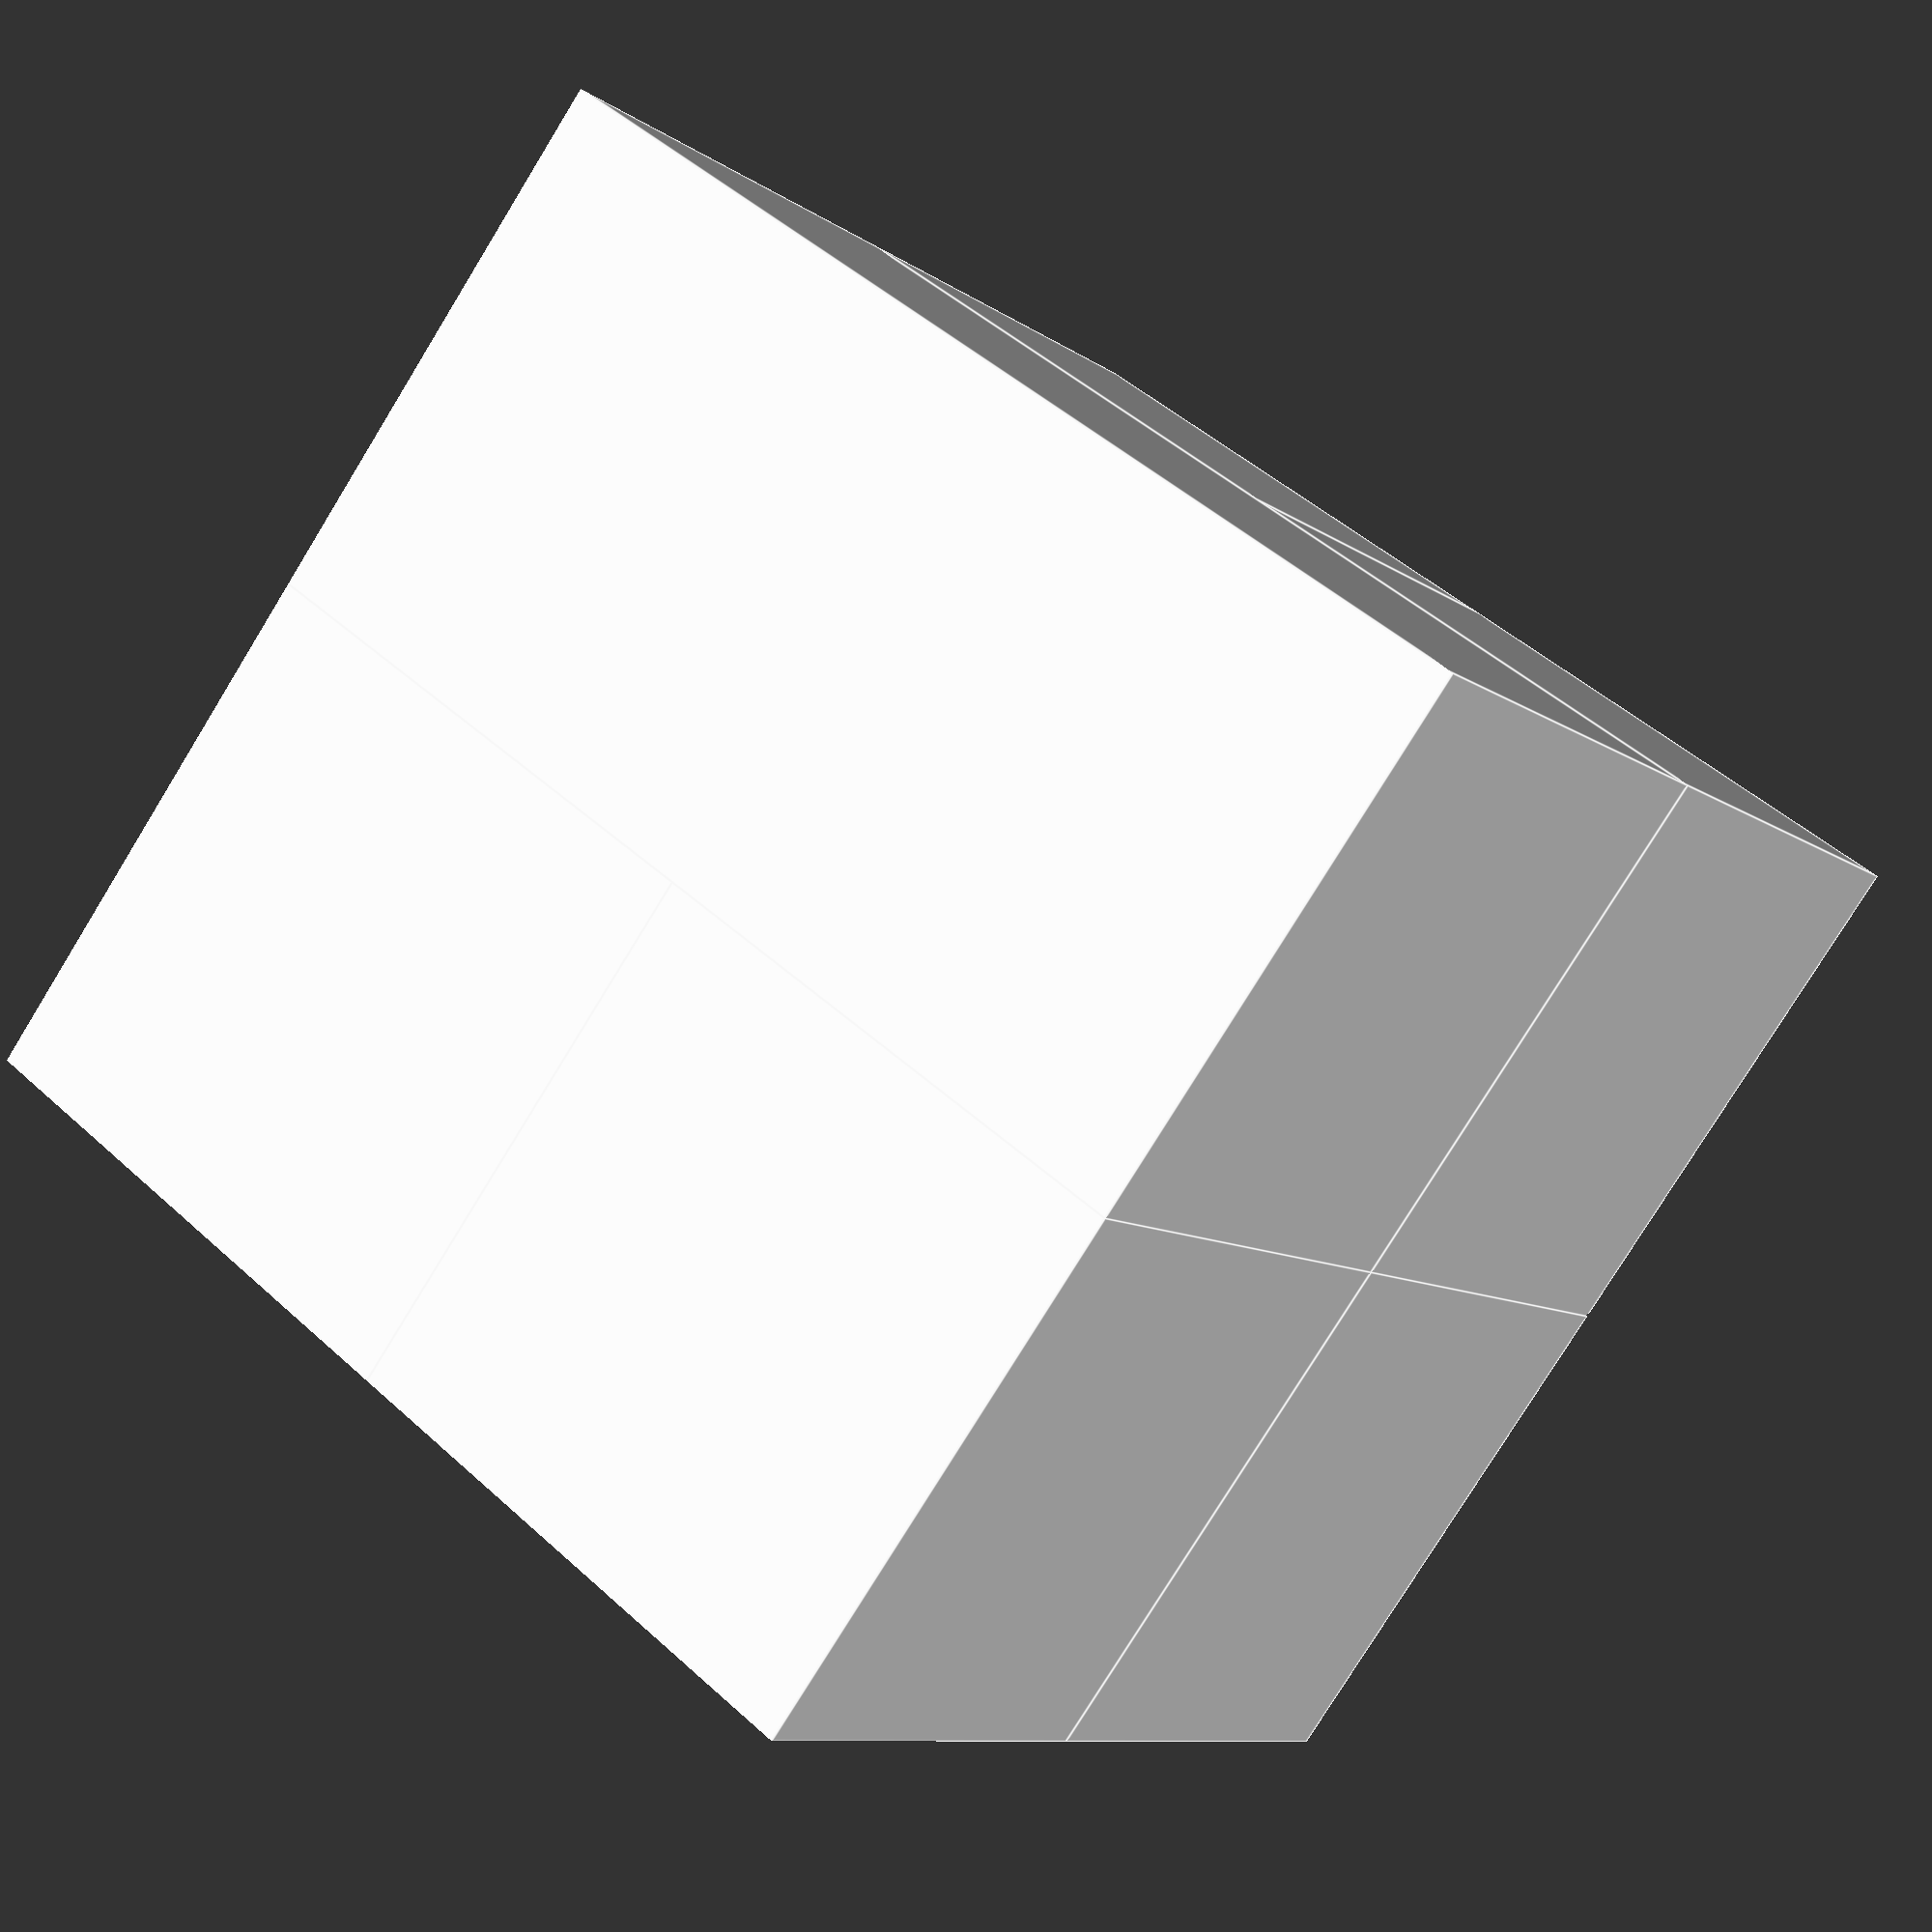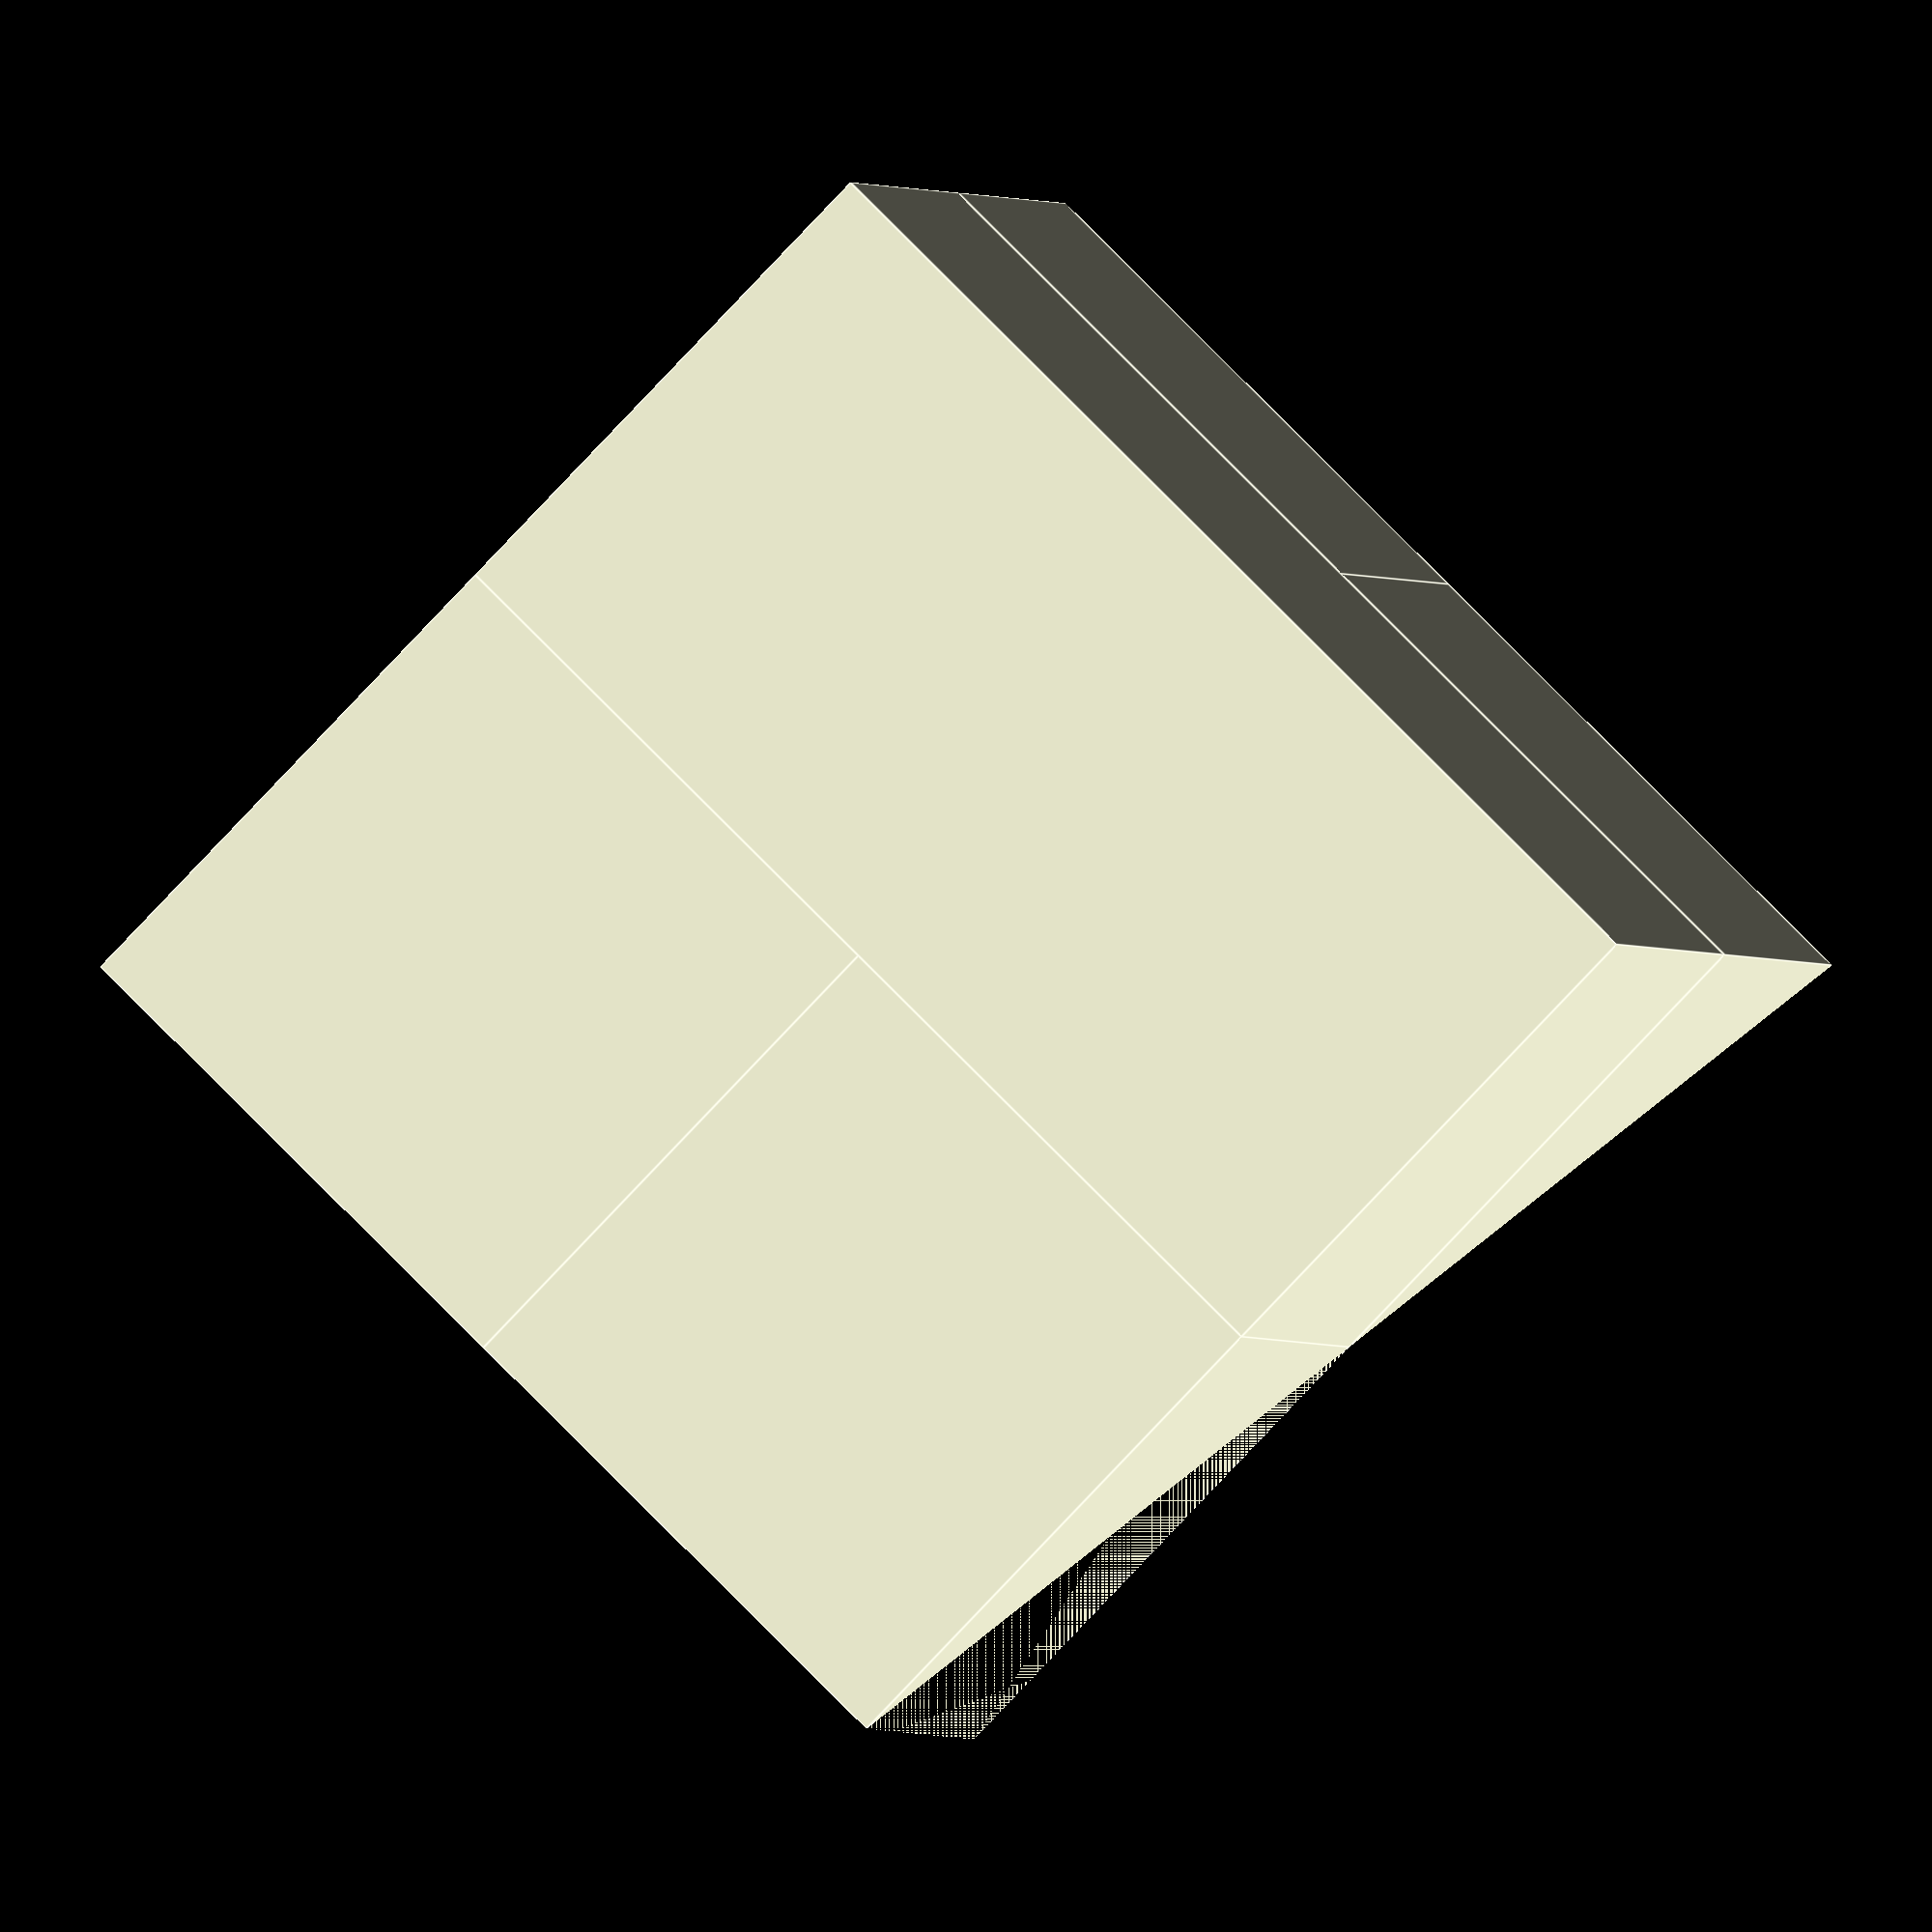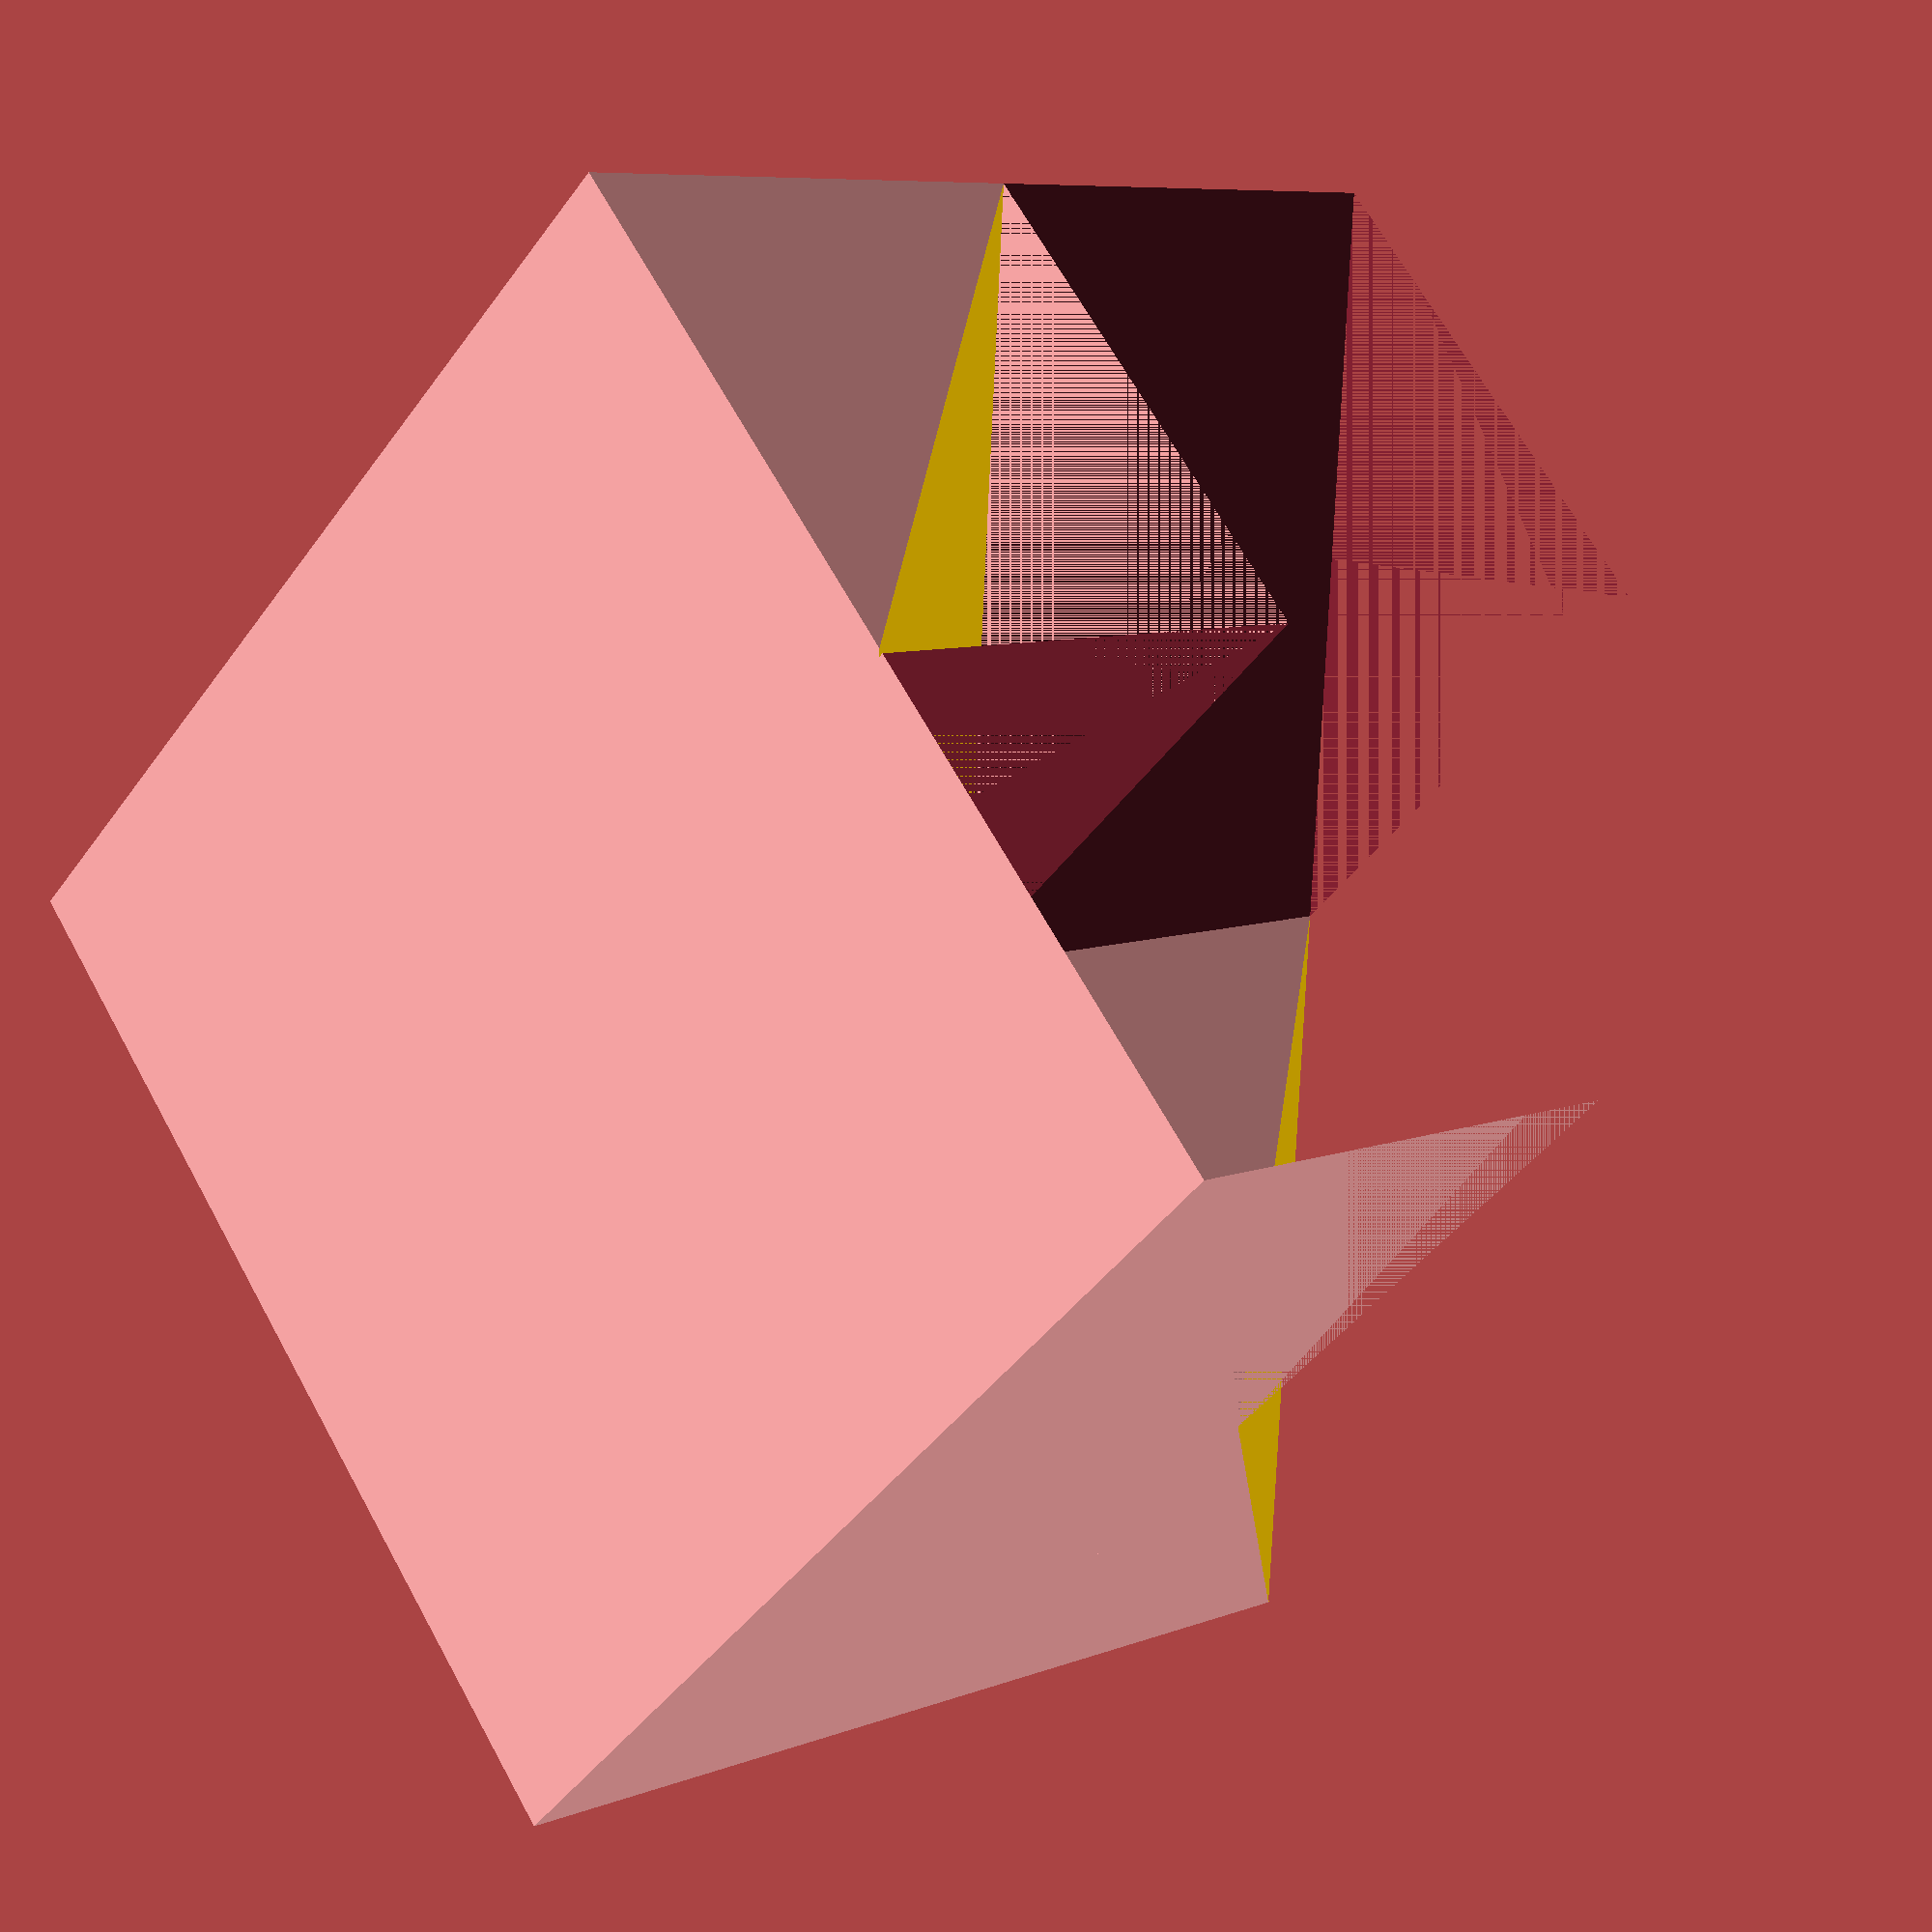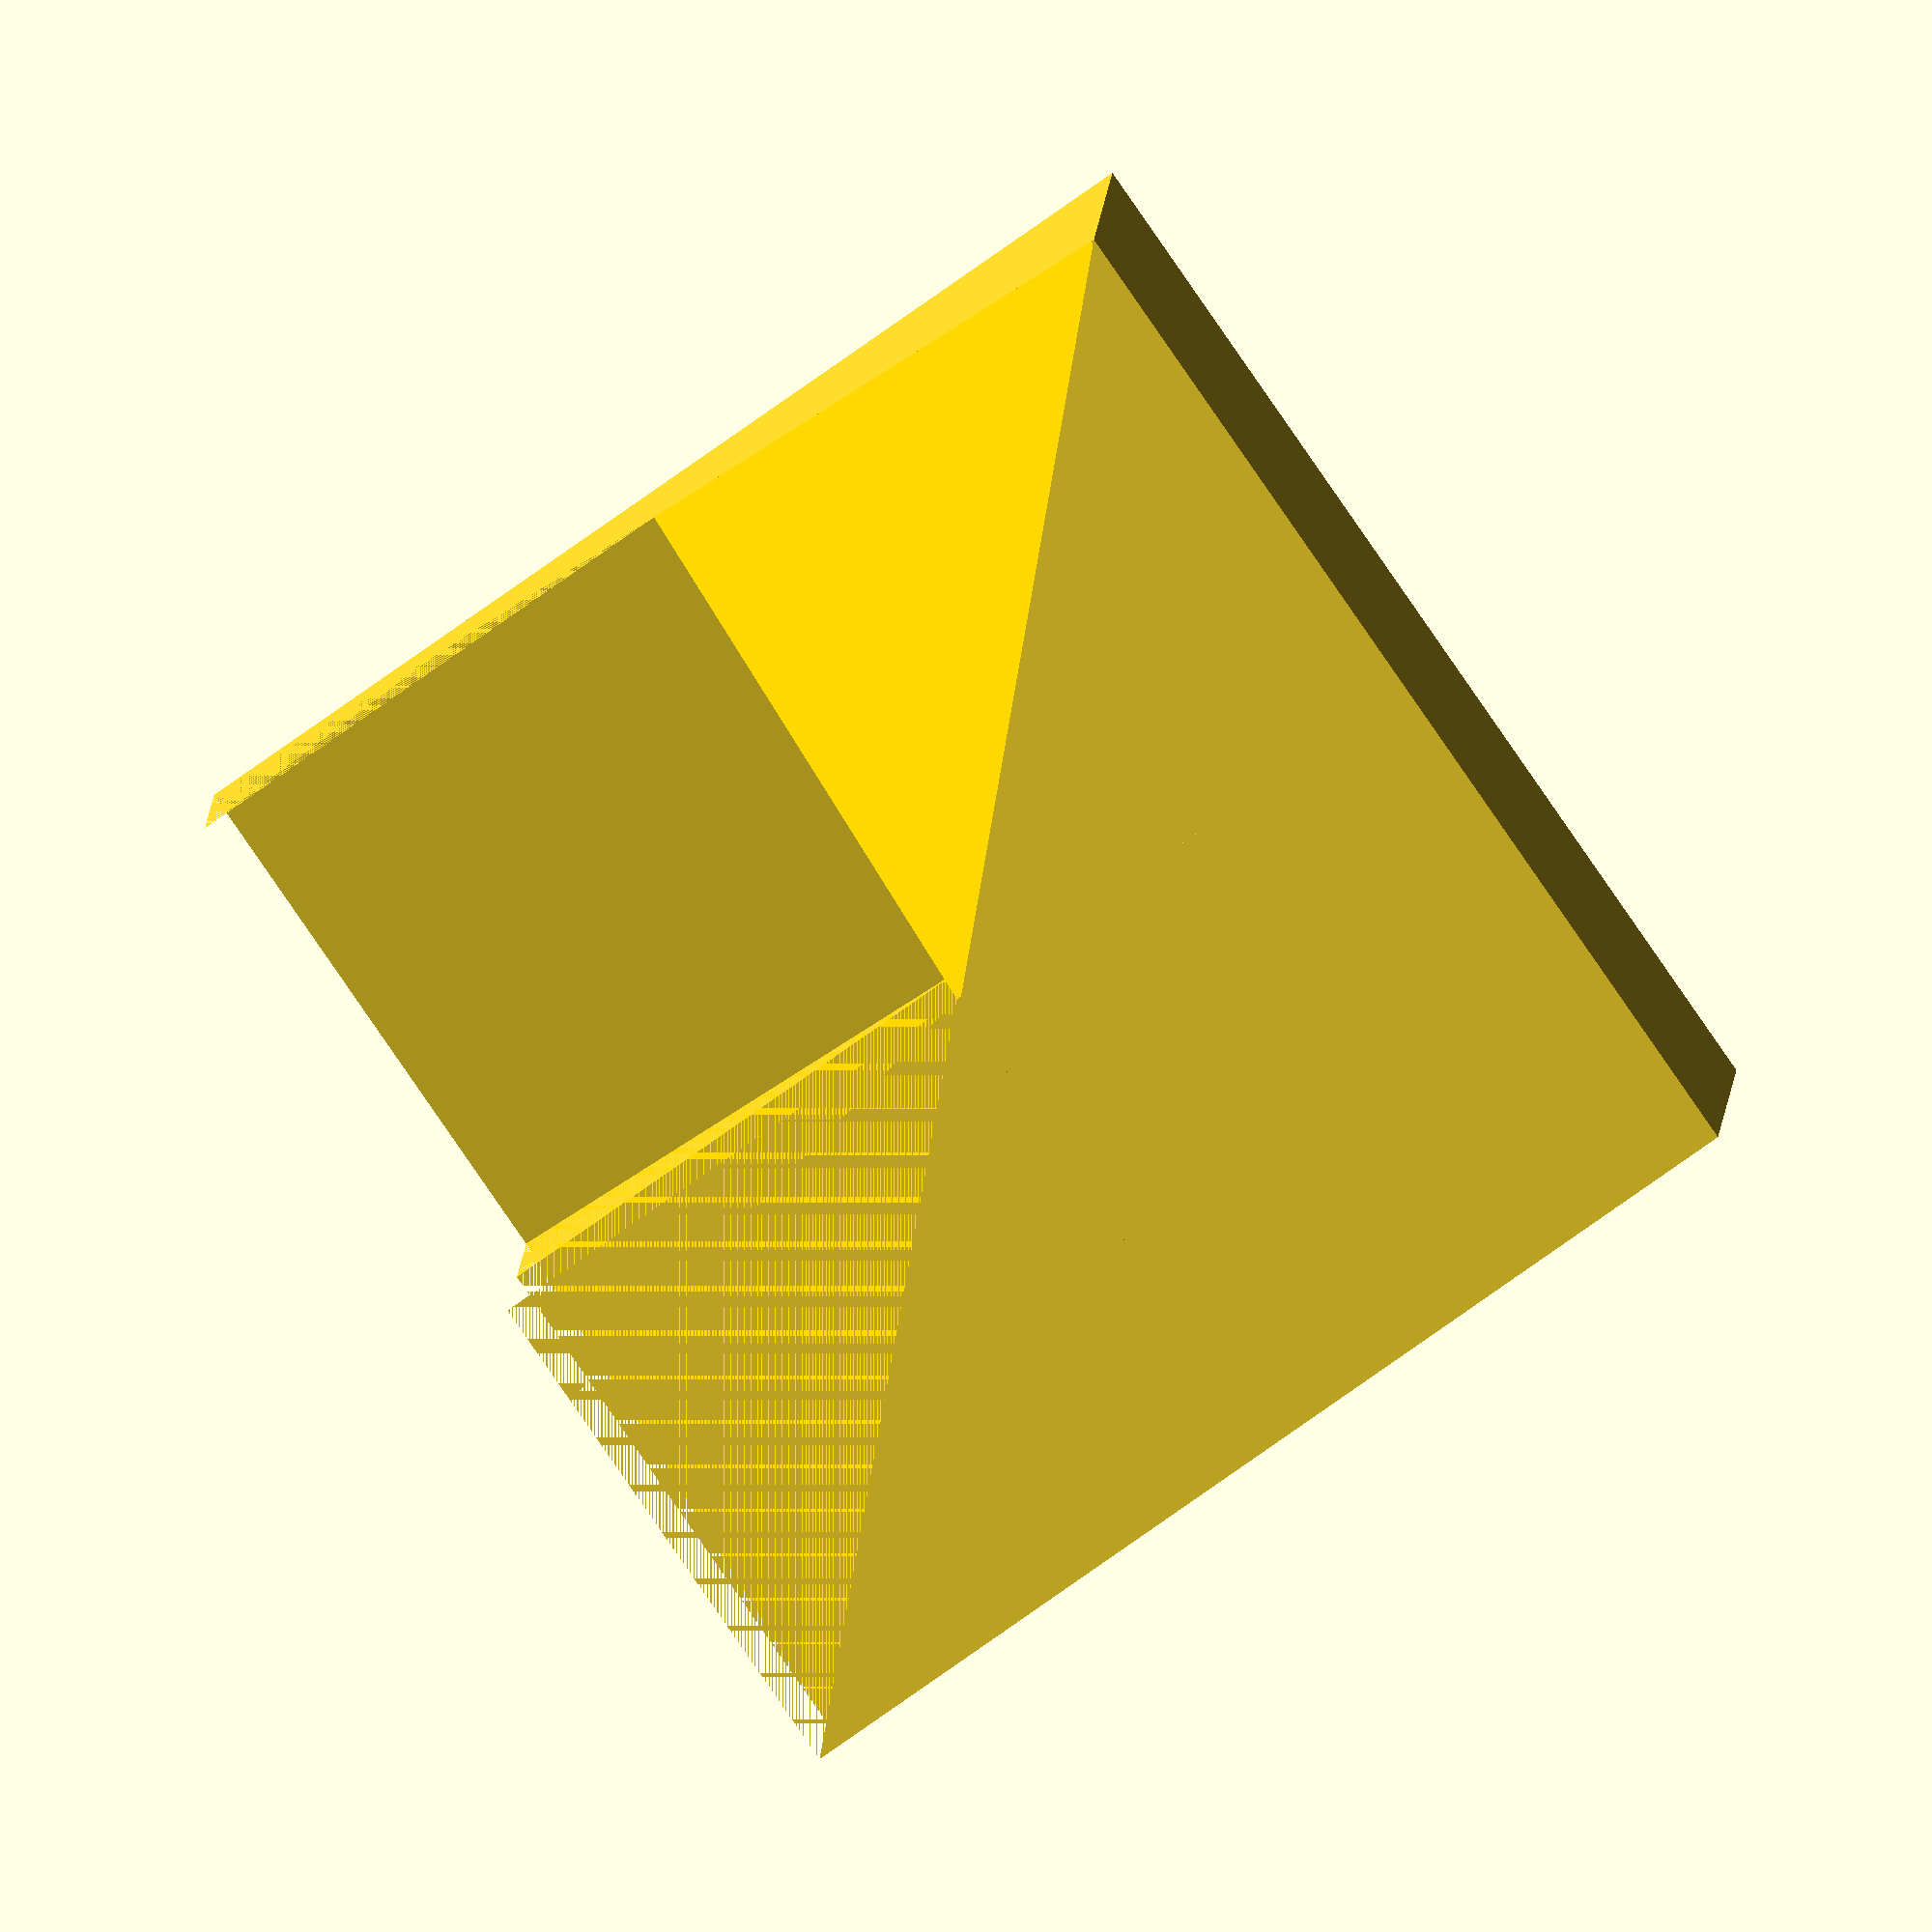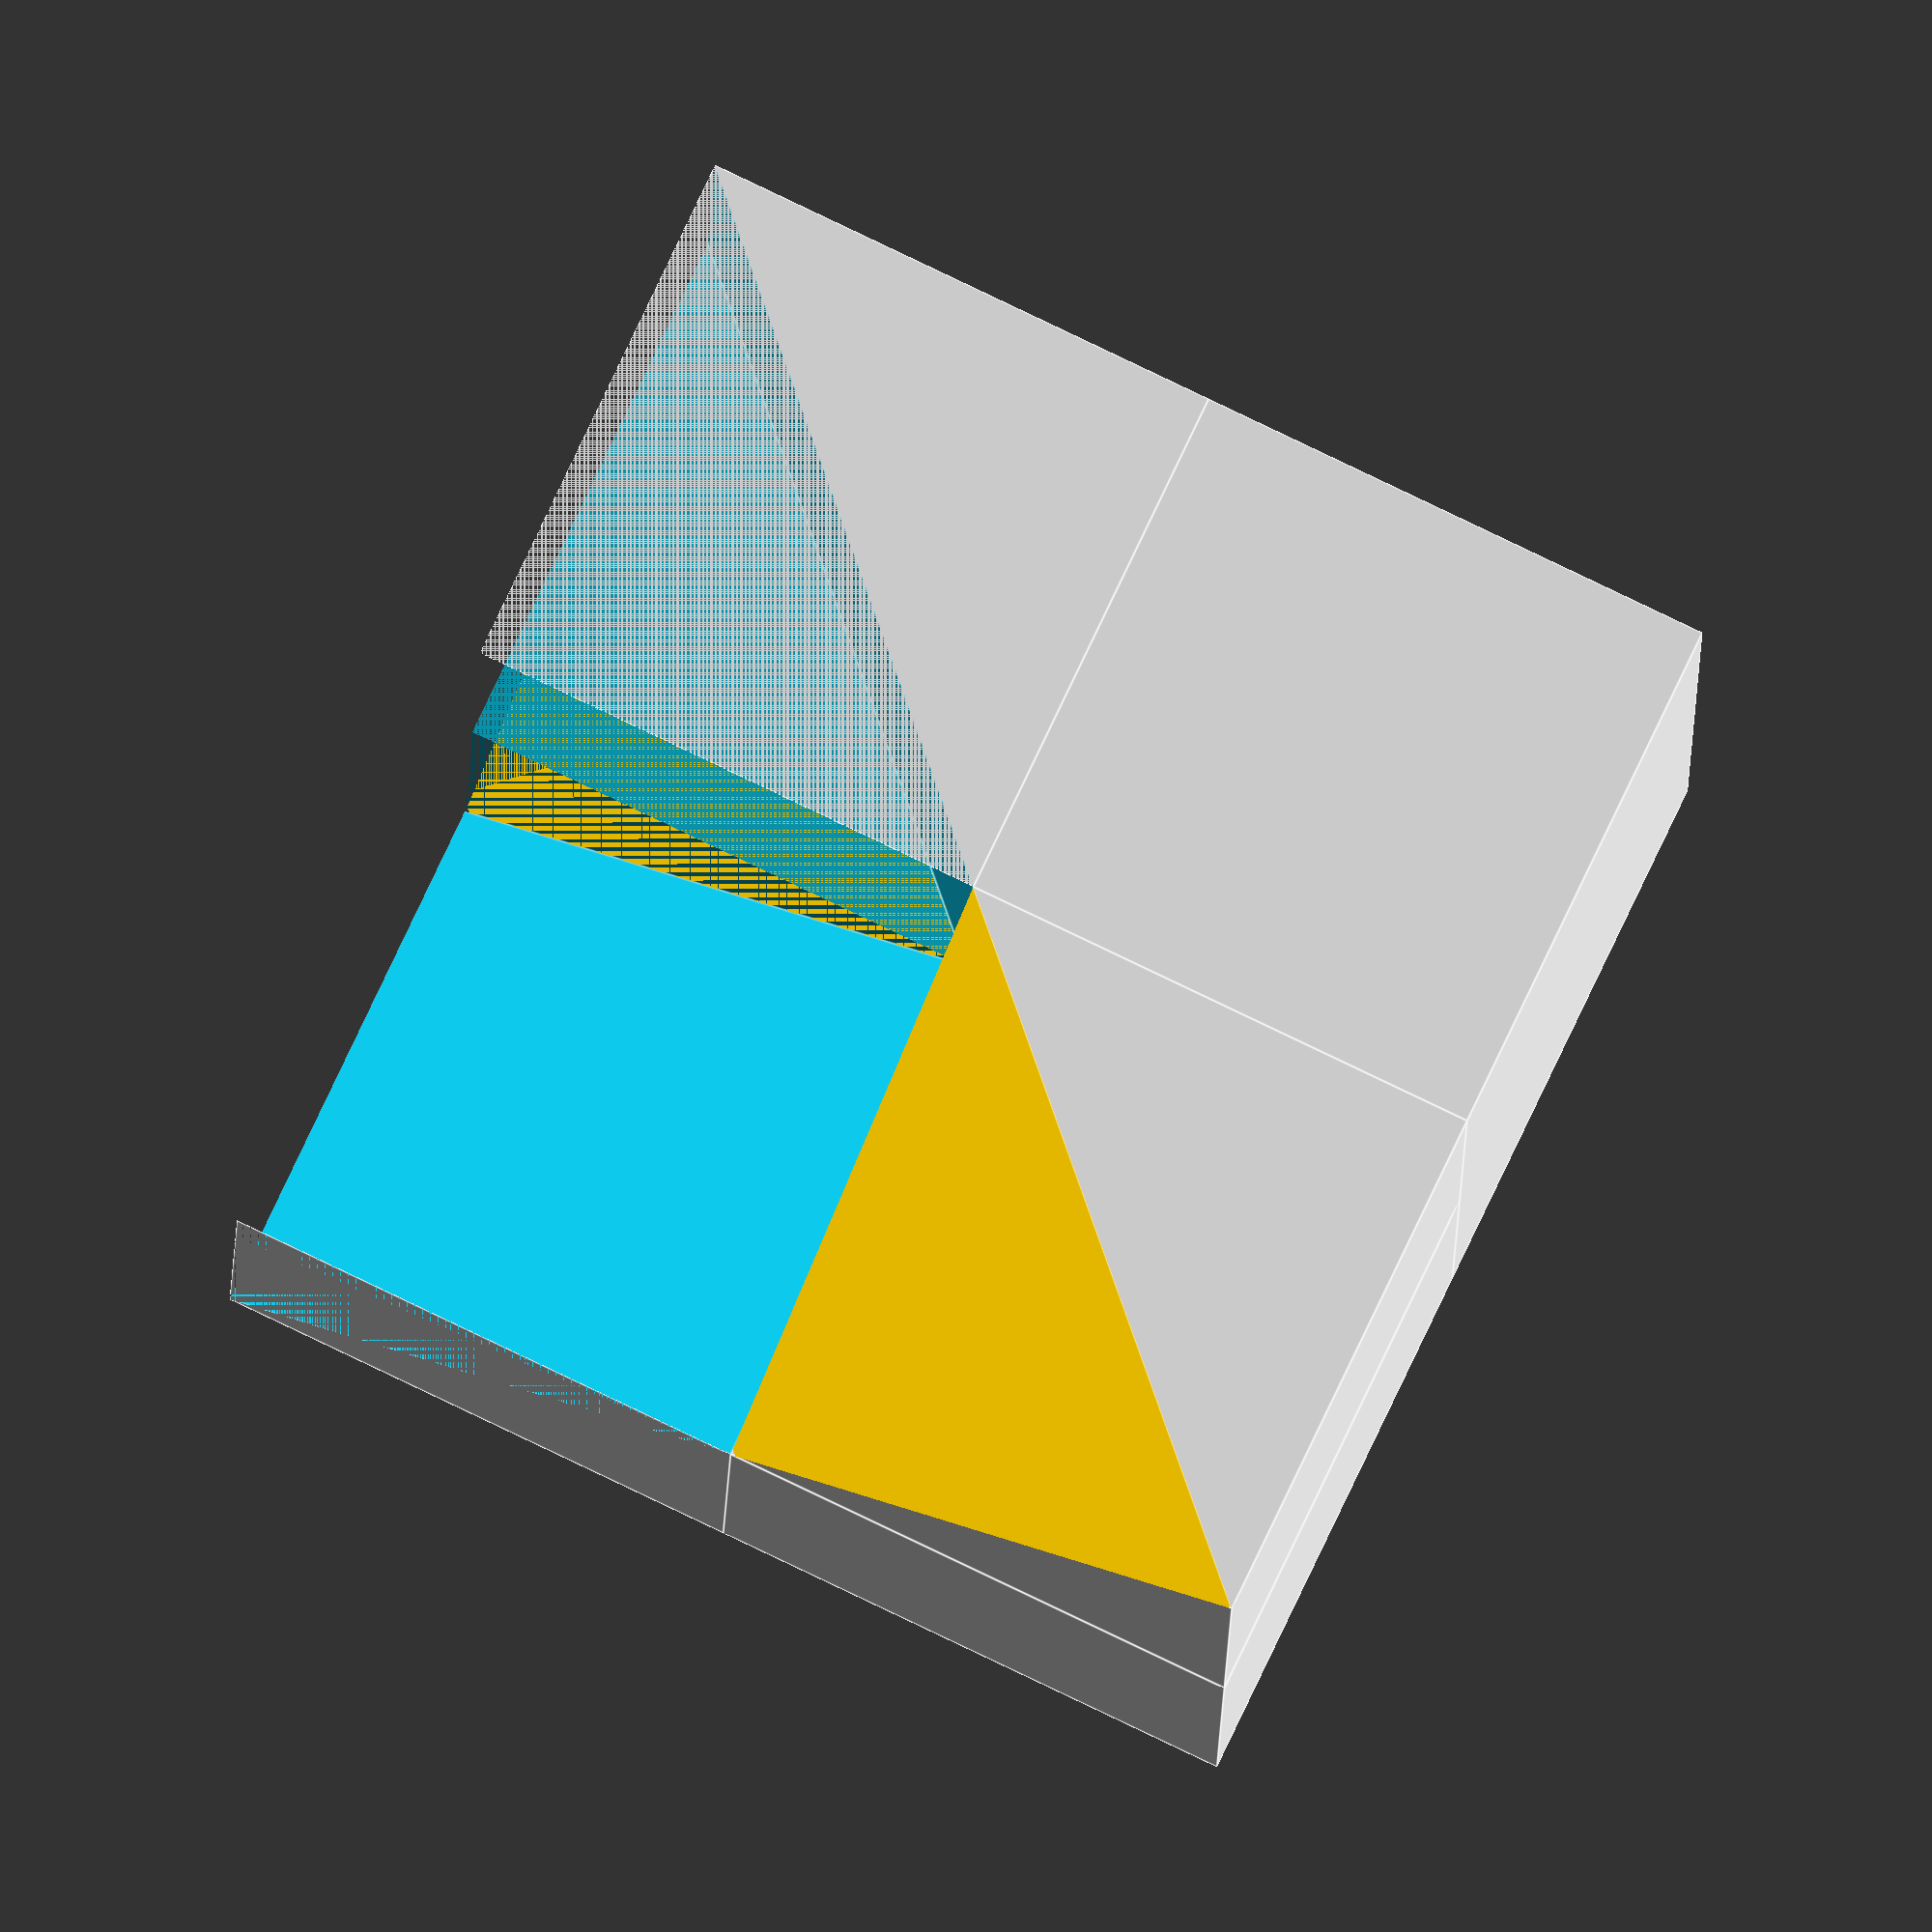
<openscad>
// Plano inferior
translate([0, 20, 0])
cube([40,20,20]);
cube([20,20,20]);
// cubo con plano doble inclinado
translate([40, 20, 20])
  rotate([180, 0, 270])
    difference() {
      cube([20, 20, 20], center=false);

      mirror([0,0,1]){
        rotate([35, 45, 0]){
          color([1,0.8,0]) {
            cube([28.2, 28.2, 28.2], center=false);
          }
        }
      }
    }
 // Plano superior

 // cubo plano inclinado   
    translate([20, 40, 40])
  rotate([180, 0, 270])
    difference() {
      cube([20, 20, 20], center=false);

      mirror([0,0,1]){
        rotate([35, 45, 0]){
          color([1,0.8,0]) {
            cube([28.2, 28.2, 28.2], center=false);
          }
        }
      }
    }
    
         difference(){
 translate([20, 20, 20])
cube([20,20,20]);
              translate([20, 20, 20])
    rotate([45,0,0])
cube([20,30,20]);
        
    }  
    translate([40, -20, 0]) 
    rotate([0,0,90])
    difference(){
 translate([20, 20, 20])
cube([20,20,20]);
              translate([20, 20, 20])
    rotate([45,0,0])
cube([20,30,20]);
        
    }  
     


</openscad>
<views>
elev=9.1 azim=323.2 roll=209.0 proj=p view=edges
elev=260.2 azim=344.3 roll=43.3 proj=o view=edges
elev=224.5 azim=144.6 roll=213.4 proj=p view=wireframe
elev=265.1 azim=178.3 roll=55.2 proj=o view=wireframe
elev=96.7 azim=88.2 roll=64.5 proj=o view=edges
</views>
